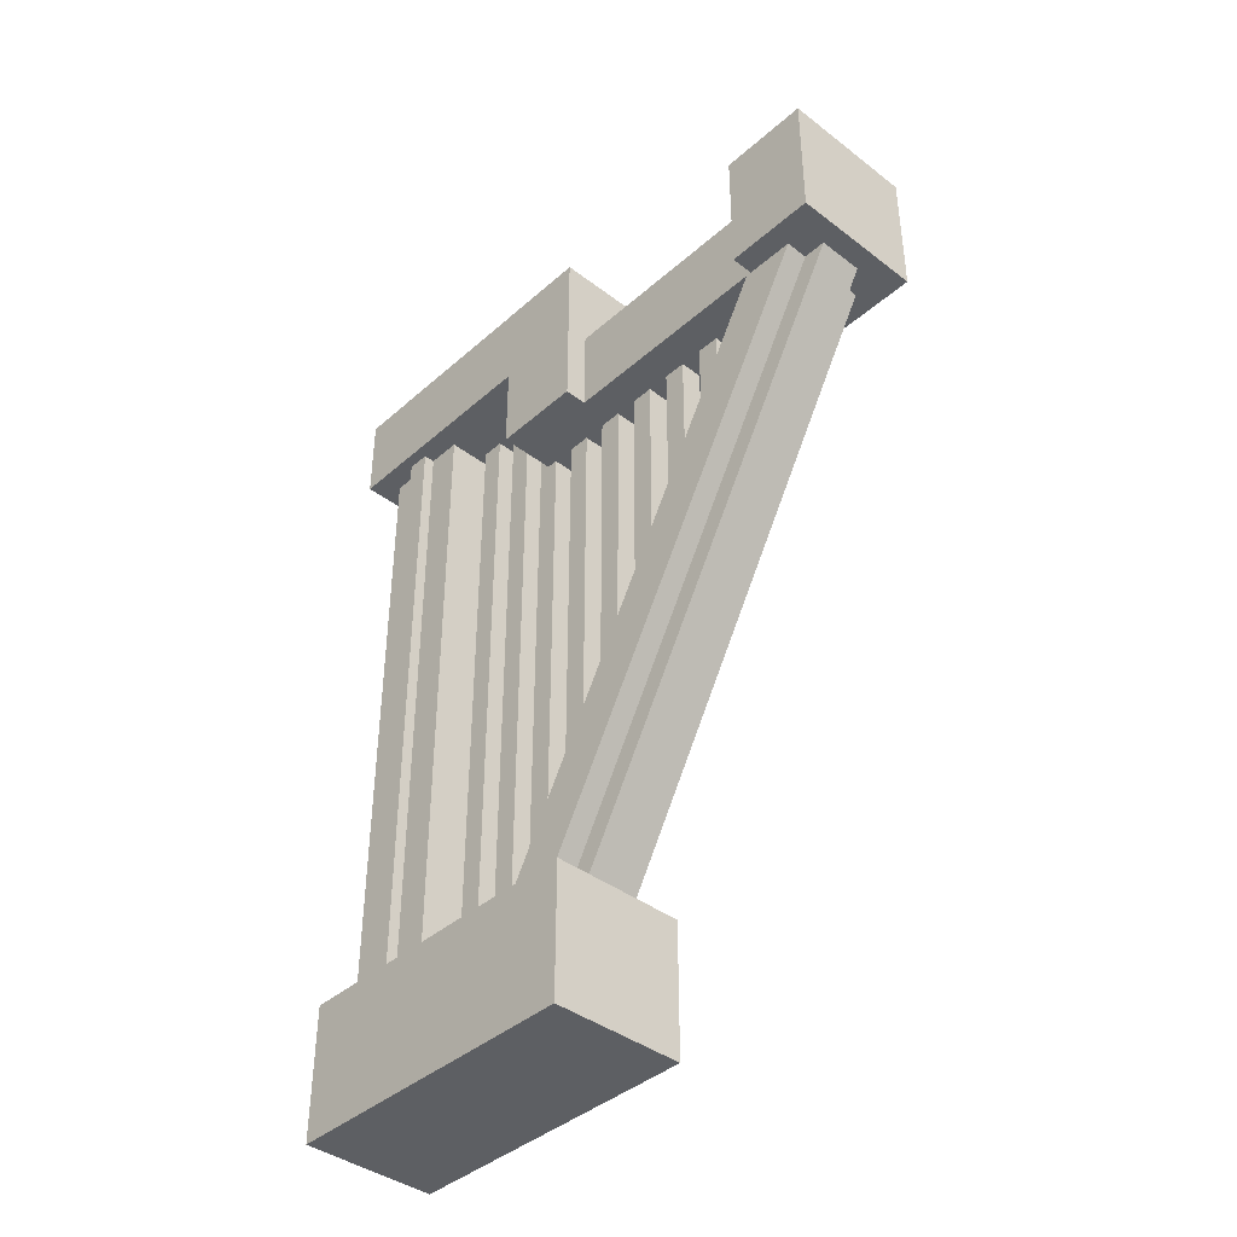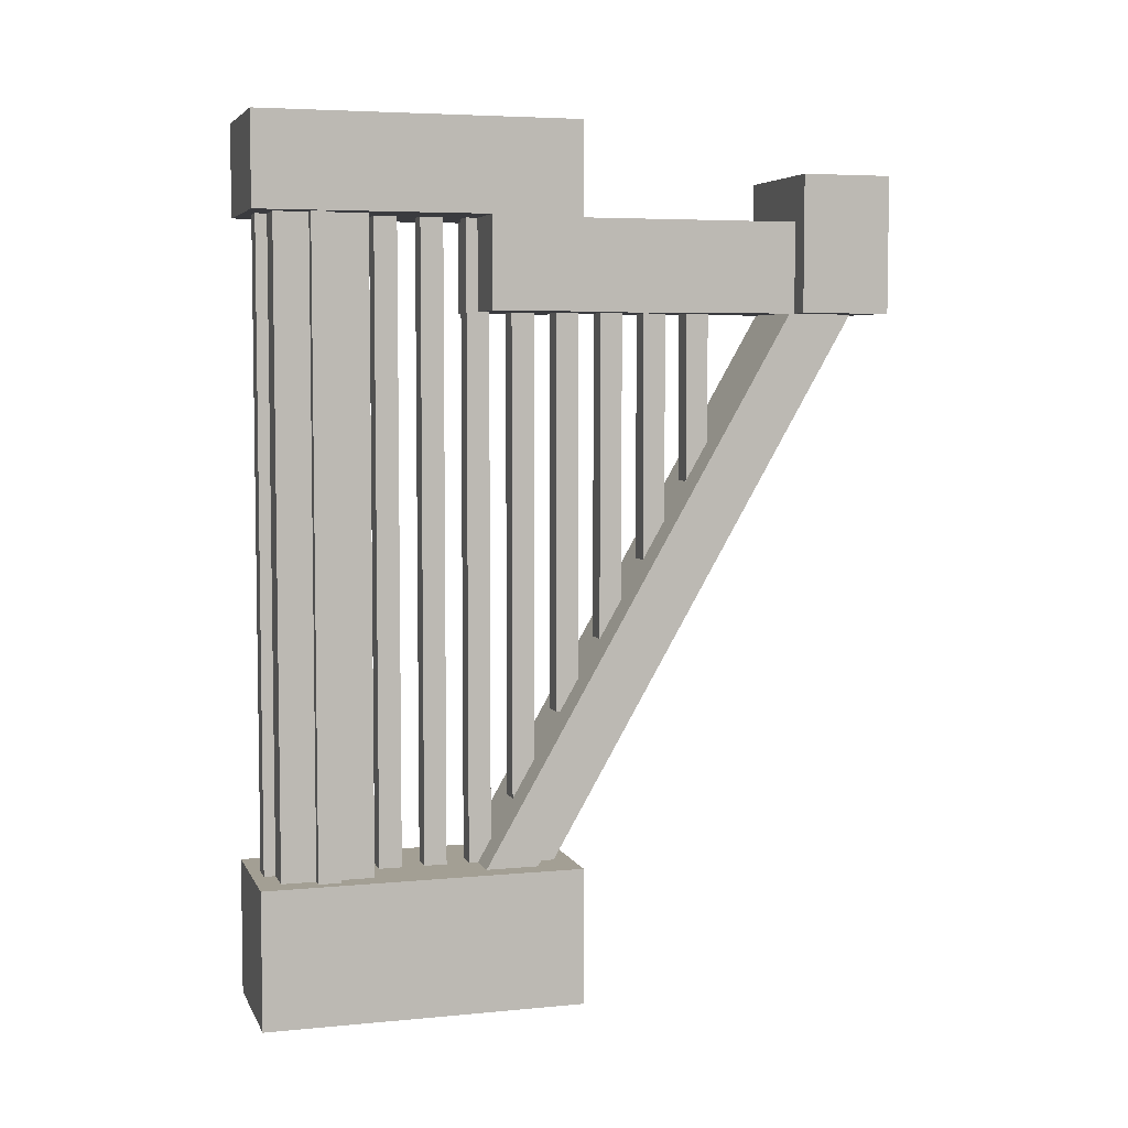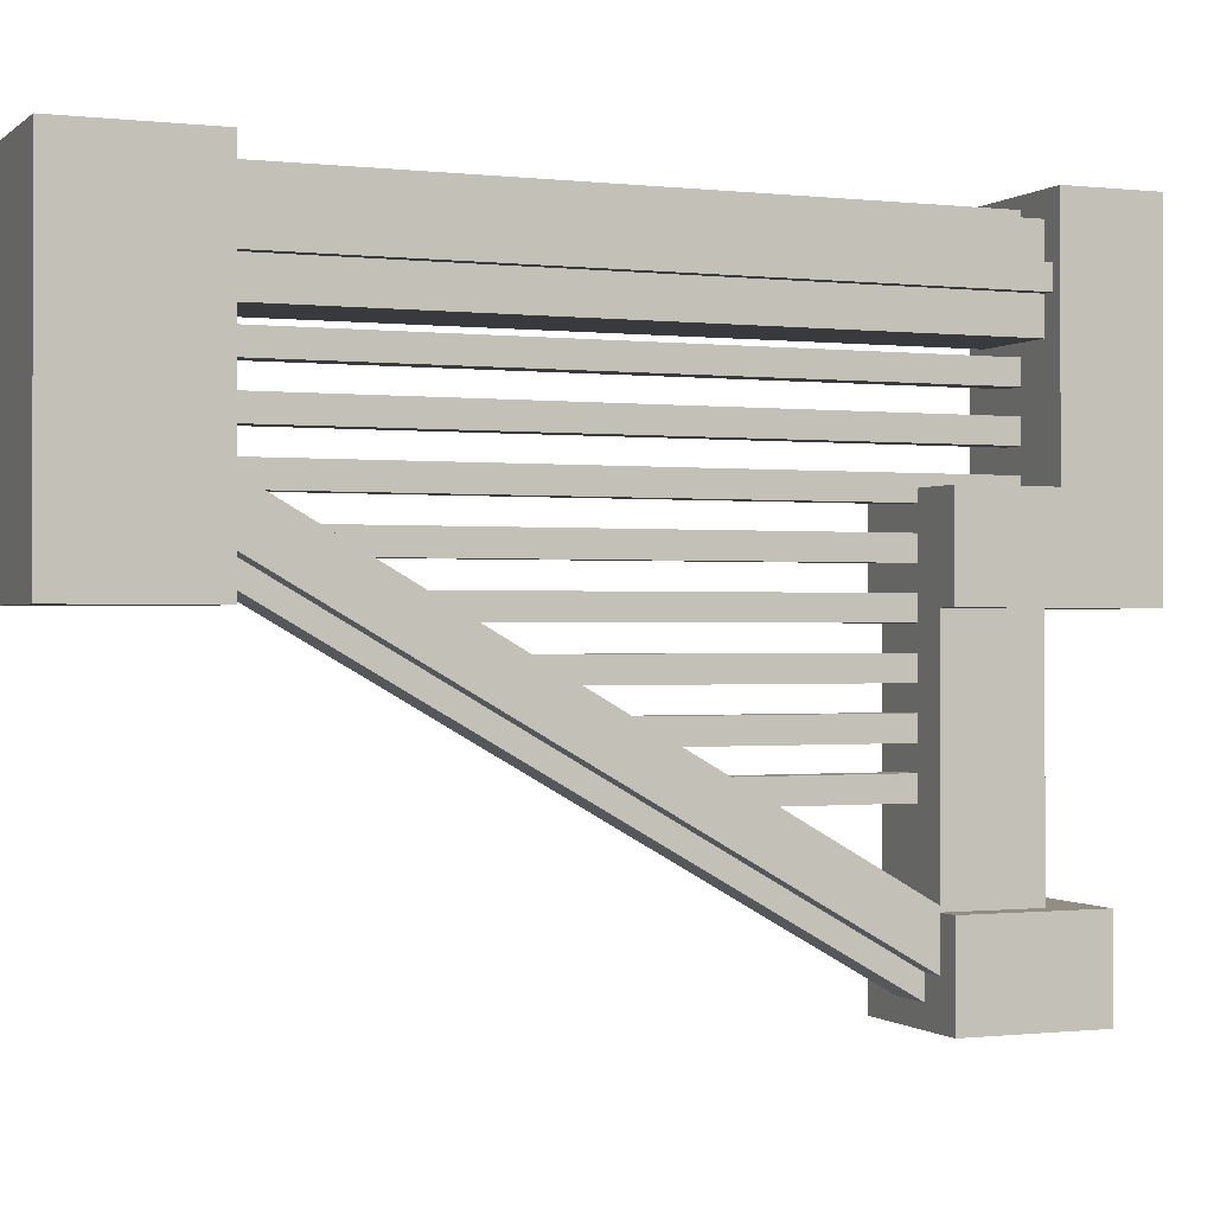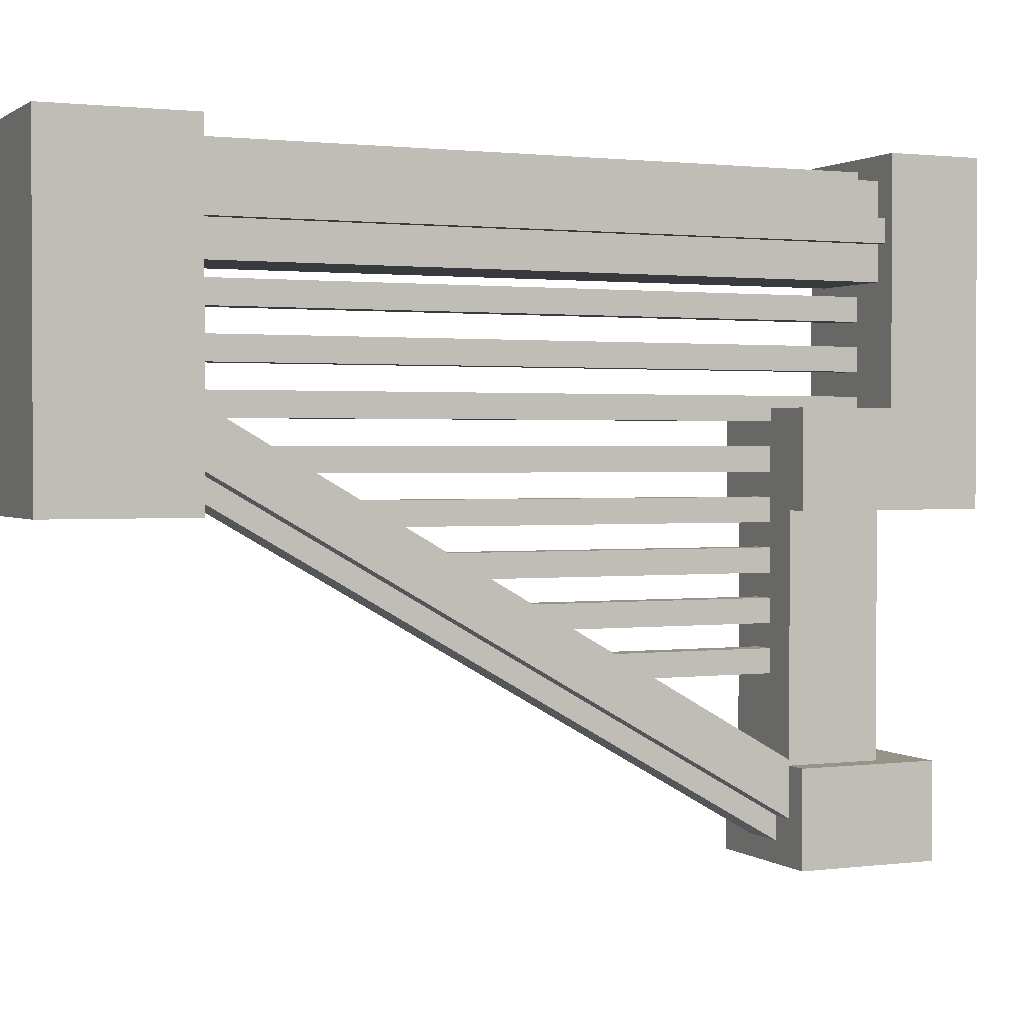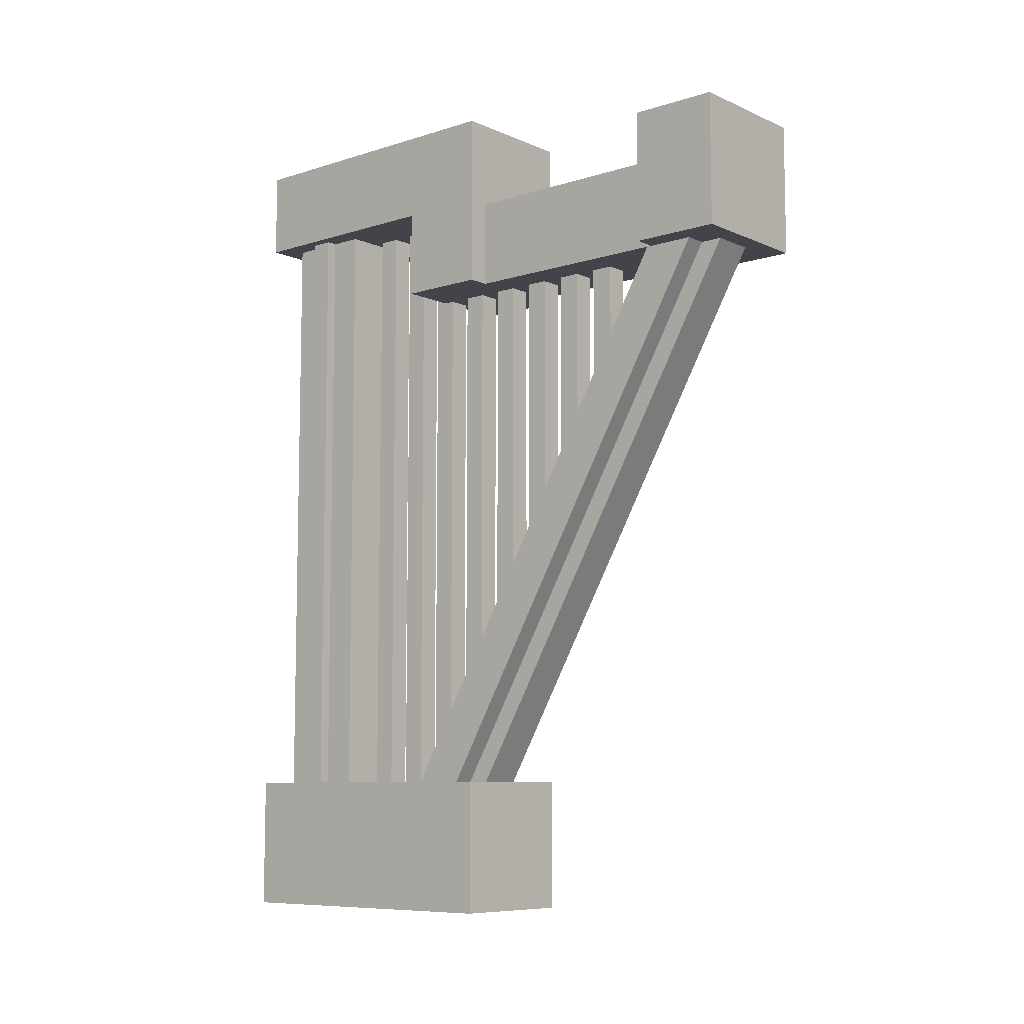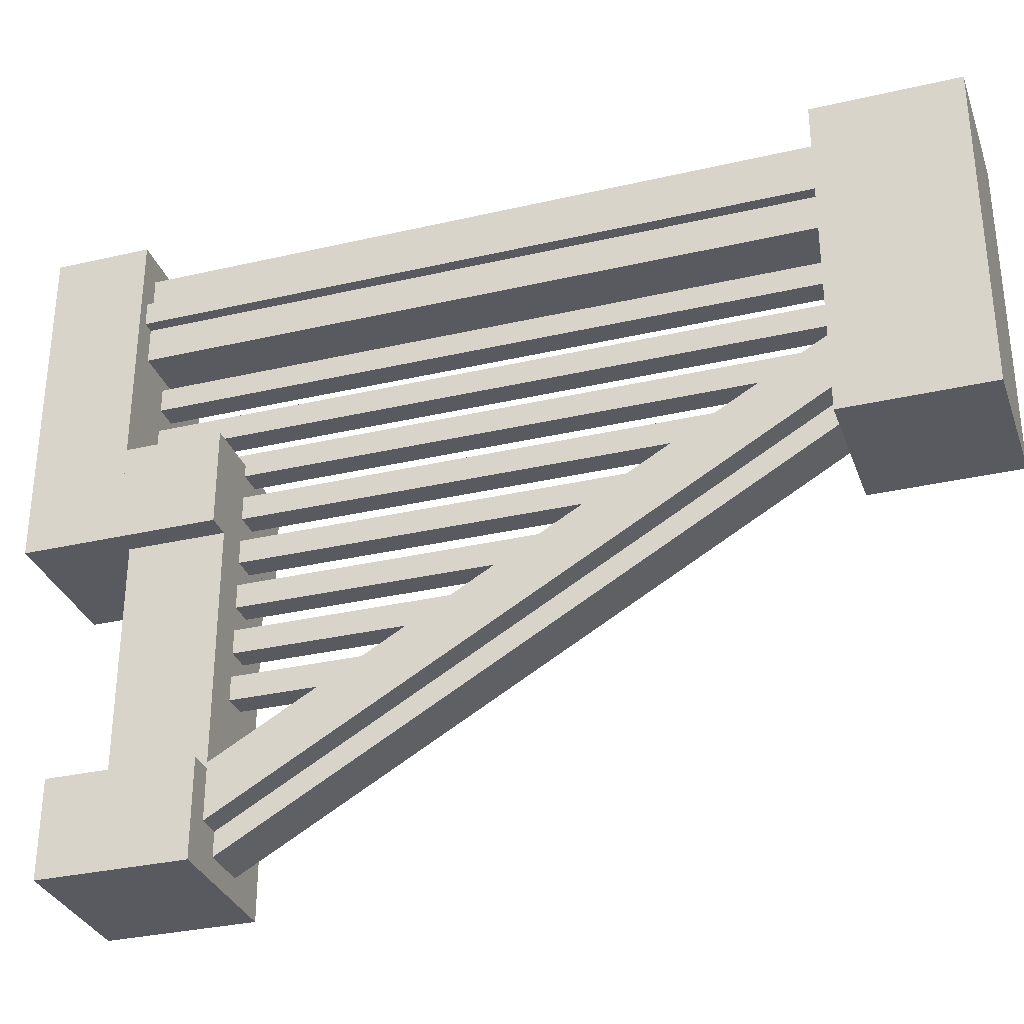
<metadata>
{"format":"obj","ext":"obj","renderer":"f3d","projection":"perspective","resolution":1024,"background":"white","views":[{"elev":-40.4,"azim":137.0,"up":"+Y"},{"elev":5.4,"azim":73.5,"up":"+Y"},{"elev":-0.5,"azim":67.3,"up":"+Z"},{"elev":1.4,"azim":65.7,"up":"+Z"},{"elev":-8.4,"azim":130.5,"up":"+Y"},{"elev":-31.9,"azim":-71.9,"up":"+Z"}]}
</metadata>
<code>
g default
v -0.15 0.1 0.55
v 0.15 0.1 0.55
v -0.15 0.4 0.55
v 0.15 0.4 0.55
v -0.15 0.4 -0.15
v 0.15 0.4 -0.15
v -0.15 0.1 -0.15
v 0.15 0.1 -0.15
g pCube6
f 1 2 3
f 3 2 4
f 3 4 5
f 5 4 6
f 5 6 7
f 7 6 8
f 7 8 1
f 1 8 2
f 2 8 4
f 4 8 6
f 7 1 5
f 5 1 3
g default
v -0.1 0.4 0.5
v 0.1 0.4 0.5
v -0.1 1.8 0.5
v 0.1 1.8 0.5
v -0.1 1.8 0.3
v 0.1 1.8 0.3
v -0.1 0.4 0.3
v 0.1 0.4 0.3
g pCube7
f 9 10 11
f 11 10 12
f 11 12 13
f 13 12 14
f 13 14 15
f 15 14 16
f 15 16 9
f 9 16 10
f 10 16 12
f 12 16 14
f 15 9 13
f 13 9 11
g default
v -0.15 1.8 0.55
v 0.15 1.8 0.55
v -0.15 2 0.55
v 0.15 2 0.55
v -0.15 2 -0.15
v 0.15 2 -0.15
v -0.15 1.8 -0.15
v 0.15 1.8 -0.15
g pCube8
f 17 18 19
f 19 18 20
f 19 20 21
f 21 20 22
f 21 22 23
f 23 22 24
f 23 24 17
f 17 24 18
f 18 24 20
f 20 24 22
f 23 17 21
f 21 17 19
g default
v -0.15 1.6 0.05
v 0.15 1.6 0.05
v -0.15 1.8 0.05
v 0.15 1.8 0.05
v -0.15 1.8 -0.15
v 0.15 1.8 -0.15
v -0.15 1.6 -0.15
v 0.15 1.6 -0.15
g pCube9
f 25 26 27
f 27 26 28
f 27 28 29
f 29 28 30
f 29 30 31
f 31 30 32
f 31 32 25
f 25 32 26
f 26 32 28
f 28 32 30
f 31 25 29
f 29 25 27
g default
v -0.1 0.3022 0.1106
v 0.1 0.3022 0.1106
v -0.1 1.748 -0.724
v 0.1 1.748 -0.724
v -0.1 1.698 -0.8106
v 0.1 1.698 -0.8106
v -0.1 0.2522 0.02401
v 0.1 0.2522 0.02401
g pCube10
f 33 34 35
f 35 34 36
f 35 36 37
f 37 36 38
f 37 38 39
f 39 38 40
f 39 40 33
f 33 40 34
f 34 40 36
f 36 40 38
f 39 33 37
f 37 33 35
g default
v -0.1 1.6 -0.15
v 0.1 1.6 -0.15
v -0.1 1.8 -0.15
v 0.1 1.8 -0.15
v -0.1 1.8 -0.65
v 0.1 1.8 -0.65
v -0.1 1.6 -0.65
v 0.1 1.6 -0.65
g pCube11
f 41 42 43
f 43 42 44
f 43 44 45
f 45 44 46
f 45 46 47
f 47 46 48
f 47 48 41
f 41 48 42
f 42 48 44
f 44 48 46
f 47 41 45
f 45 41 43
g default
v -0.15 1.6 -0.65
v 0.15 1.6 -0.65
v -0.15 1.9 -0.65
v 0.15 1.9 -0.65
v -0.15 1.9 -0.85
v 0.15 1.9 -0.85
v -0.15 1.6 -0.85
v 0.15 1.6 -0.85
g pCube12
f 49 50 51
f 51 50 52
f 51 52 53
f 53 52 54
f 53 54 55
f 55 54 56
f 55 56 49
f 49 56 50
f 50 56 52
f 52 56 54
f 55 49 53
f 53 49 51
g default
v -0.025 0.4 0.175
v 0.025 0.4 0.175
v -0.025 1.8 0.175
v 0.025 1.8 0.175
v -0.025 1.8 0.125
v 0.025 1.8 0.125
v -0.025 0.4 0.125
v 0.025 0.4 0.125
g pCube13
f 57 58 59
f 59 58 60
f 59 60 61
f 61 60 62
f 61 62 63
f 63 62 64
f 63 64 57
f 57 64 58
f 58 64 60
f 60 64 62
f 63 57 61
f 61 57 59
g default
v -0.025 0.5102 -0.025
v 0.025 0.5102 -0.025
v -0.025 1.609 -0.025
v 0.025 1.609 -0.025
v -0.025 1.609 -0.075
v 0.025 1.609 -0.075
v -0.025 0.5102 -0.075
v 0.025 0.5102 -0.075
g pCube14
f 65 66 67
f 67 66 68
f 67 68 69
f 69 68 70
f 69 70 71
f 71 70 72
f 71 72 65
f 65 72 66
f 66 72 68
f 68 72 70
f 71 65 69
f 69 65 67
g default
v -0.025 0.85 -0.225
v 0.025 0.85 -0.225
v -0.025 1.65 -0.225
v 0.025 1.65 -0.225
v -0.025 1.65 -0.275
v 0.025 1.65 -0.275
v -0.025 0.85 -0.275
v 0.025 0.85 -0.275
g pCube15
f 73 74 75
f 75 74 76
f 75 76 77
f 77 76 78
f 77 78 79
f 79 78 80
f 79 80 73
f 73 80 74
f 74 80 76
f 76 80 78
f 79 73 77
f 77 73 75
g default
v -0.025 1.2 -0.425
v 0.025 1.2 -0.425
v -0.025 1.6 -0.425
v 0.025 1.6 -0.425
v -0.025 1.6 -0.475
v 0.025 1.6 -0.475
v -0.025 1.2 -0.475
v 0.025 1.2 -0.475
g pCube16
f 81 82 83
f 83 82 84
f 83 84 85
f 85 84 86
f 85 86 87
f 87 86 88
f 87 88 81
f 81 88 82
f 82 88 84
f 84 88 86
f 87 81 85
f 85 81 83
g default
v -0.025 0.4 0.275
v 0.025 0.4 0.275
v -0.025 1.8 0.275
v 0.025 1.8 0.275
v -0.025 1.8 0.225
v 0.025 1.8 0.225
v -0.025 0.4 0.225
v 0.025 0.4 0.225
g pCube17
f 89 90 91
f 91 90 92
f 91 92 93
f 93 92 94
f 93 94 95
f 95 94 96
f 95 96 89
f 89 96 90
f 90 96 92
f 92 96 94
f 95 89 93
f 93 89 91
g default
v -0.025 0.4 0.075
v 0.025 0.4 0.075
v -0.025 1.8 0.075
v 0.025 1.8 0.075
v -0.025 1.8 0.025
v 0.025 1.8 0.025
v -0.025 0.4 0.025
v 0.025 0.4 0.025
g pCube18
f 97 98 99
f 99 98 100
f 99 100 101
f 101 100 102
f 101 102 103
f 103 102 104
f 103 104 97
f 97 104 98
f 98 104 100
f 100 104 102
f 103 97 101
f 101 97 99
g default
v -0.025 0.725 -0.125
v 0.025 0.725 -0.125
v -0.025 1.625 -0.125
v 0.025 1.625 -0.125
v -0.025 1.625 -0.175
v 0.025 1.625 -0.175
v -0.025 0.725 -0.175
v 0.025 0.725 -0.175
g pCube19
f 105 106 107
f 107 106 108
f 107 108 109
f 109 108 110
f 109 110 111
f 111 110 112
f 111 112 105
f 105 112 106
f 106 112 108
f 108 112 110
f 111 105 109
f 109 105 107
g default
v -0.025 1.05 -0.325
v 0.025 1.05 -0.325
v -0.025 1.65 -0.325
v 0.025 1.65 -0.325
v -0.025 1.65 -0.375
v 0.025 1.65 -0.375
v -0.025 1.05 -0.375
v 0.025 1.05 -0.375
g pCube20
f 113 114 115
f 115 114 116
f 115 116 117
f 117 116 118
f 117 118 119
f 119 118 120
f 119 120 113
f 113 120 114
f 114 120 116
f 116 120 118
f 119 113 117
f 117 113 115
g default
v -0.025 0.4 0.525
v 0.025 0.4 0.525
v -0.025 1.8 0.525
v 0.025 1.8 0.525
v -0.025 1.8 0.475
v 0.025 1.8 0.475
v -0.025 0.4 0.475
v 0.025 0.4 0.475
g pCube21
f 121 122 123
f 123 122 124
f 123 124 125
f 125 124 126
f 125 126 127
f 127 126 128
f 127 128 121
f 121 128 122
f 122 128 124
f 124 128 126
f 127 121 125
f 125 121 123
g default
v 0.075 0.4 0.425
v 0.125 0.4 0.425
v 0.075 1.8 0.425
v 0.125 1.8 0.425
v 0.075 1.8 0.375
v 0.125 1.8 0.375
v 0.075 0.4 0.375
v 0.125 0.4 0.375
g pCube22
f 129 130 131
f 131 130 132
f 131 132 133
f 133 132 134
f 133 134 135
f 135 134 136
f 135 136 129
f 129 136 130
f 130 136 132
f 132 136 134
f 135 129 133
f 133 129 131
g default
v -0.125 0.4 0.425
v -0.075 0.4 0.425
v -0.125 1.8 0.425
v -0.075 1.8 0.425
v -0.125 1.8 0.375
v -0.075 1.8 0.375
v -0.125 0.4 0.375
v -0.075 0.4 0.375
g pCube23
f 137 138 139
f 139 138 140
f 139 140 141
f 141 140 142
f 141 142 143
f 143 142 144
f 143 144 137
f 137 144 138
f 138 144 140
f 140 144 142
f 143 137 141
f 141 137 139
g default
v -0.05 0.3755 0.0183
v 0.05 0.3755 0.0183
v -0.05 1.675 -0.7317
v 0.05 1.675 -0.7317
v -0.05 1.625 -0.8183
v 0.05 1.625 -0.8183
v -0.05 0.3255 -0.0683
v 0.05 0.3255 -0.0683
g pCube24
f 145 146 147
f 147 146 148
f 147 148 149
f 149 148 150
f 149 150 151
f 151 150 152
f 151 152 145
f 145 152 146
f 146 152 148
f 148 152 150
f 151 145 149
f 149 145 147

</code>
